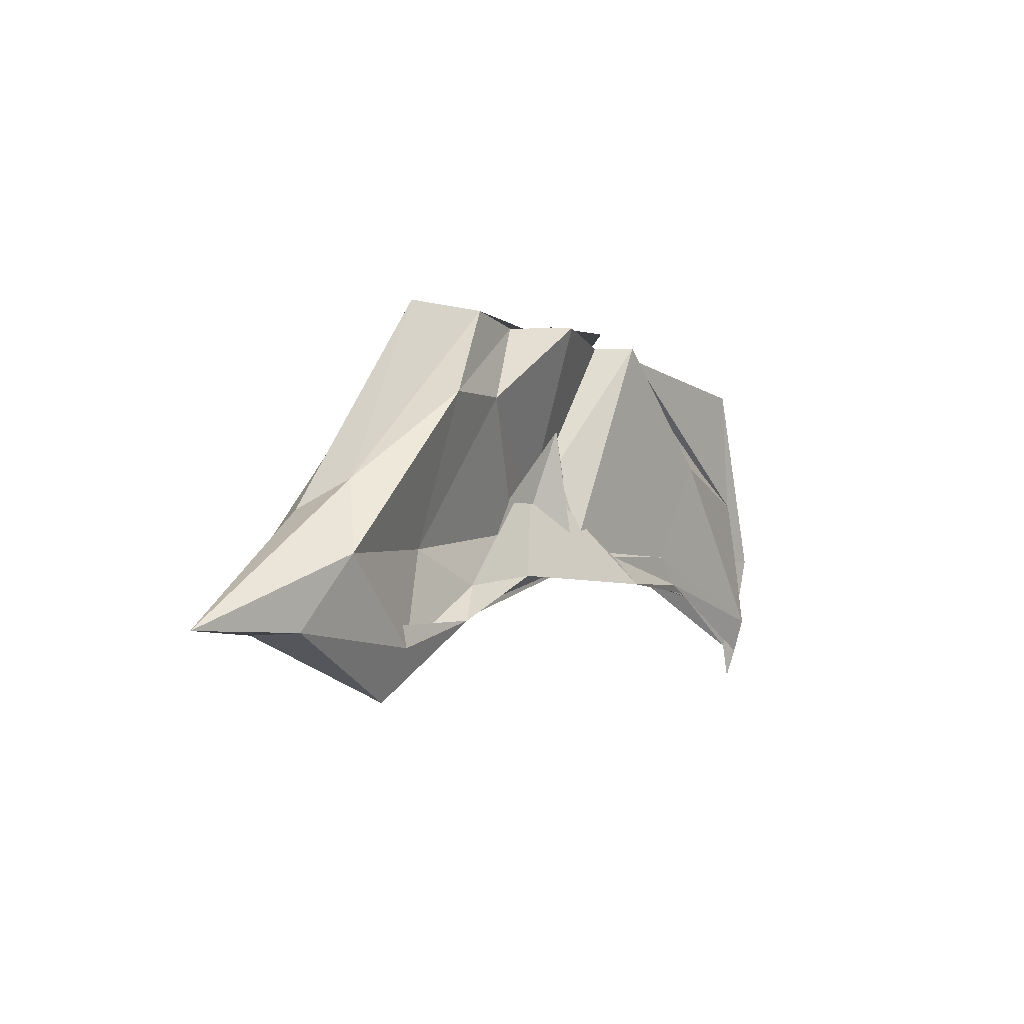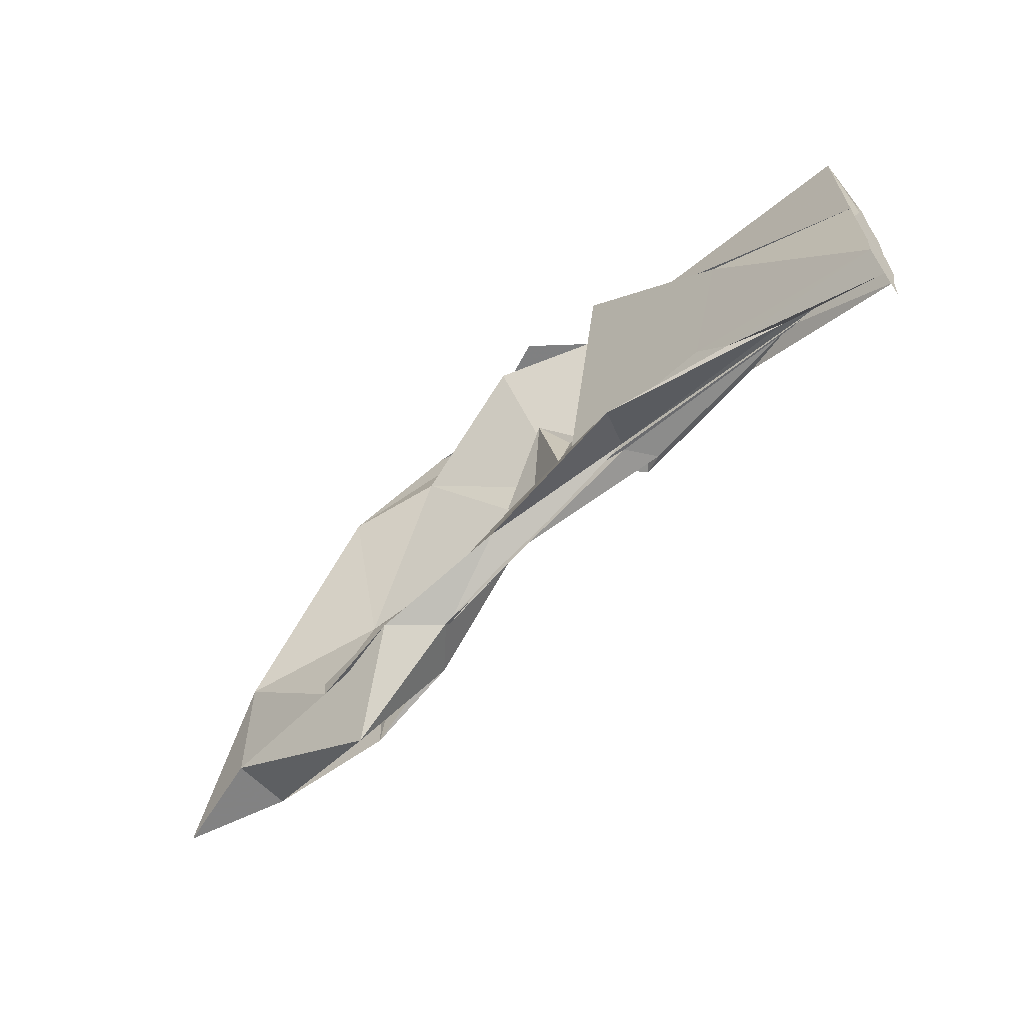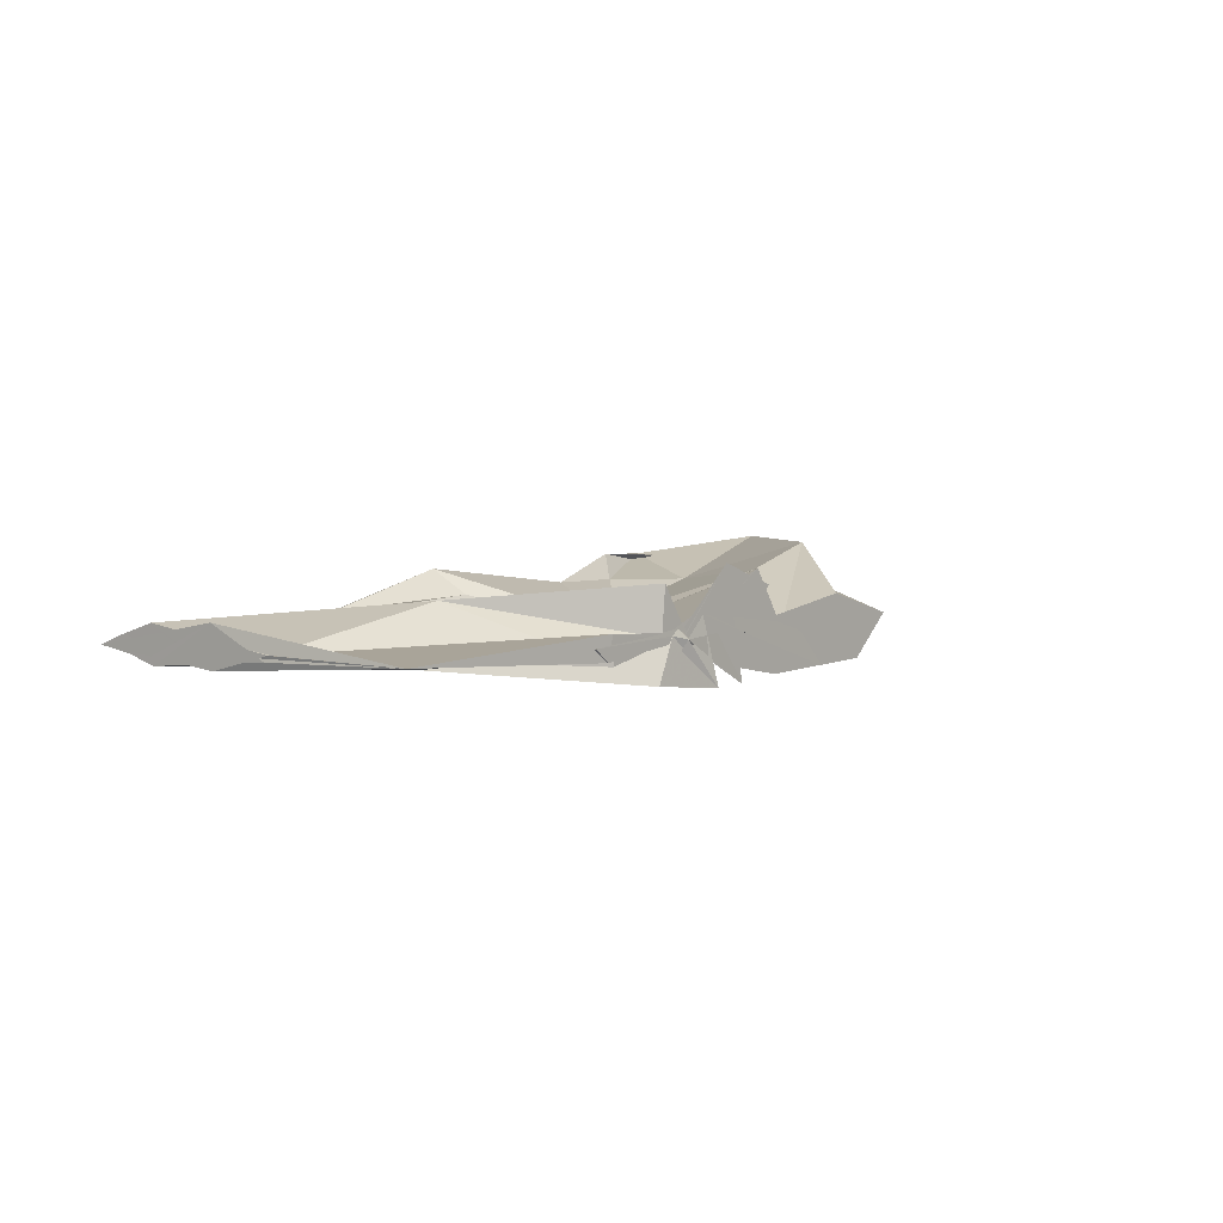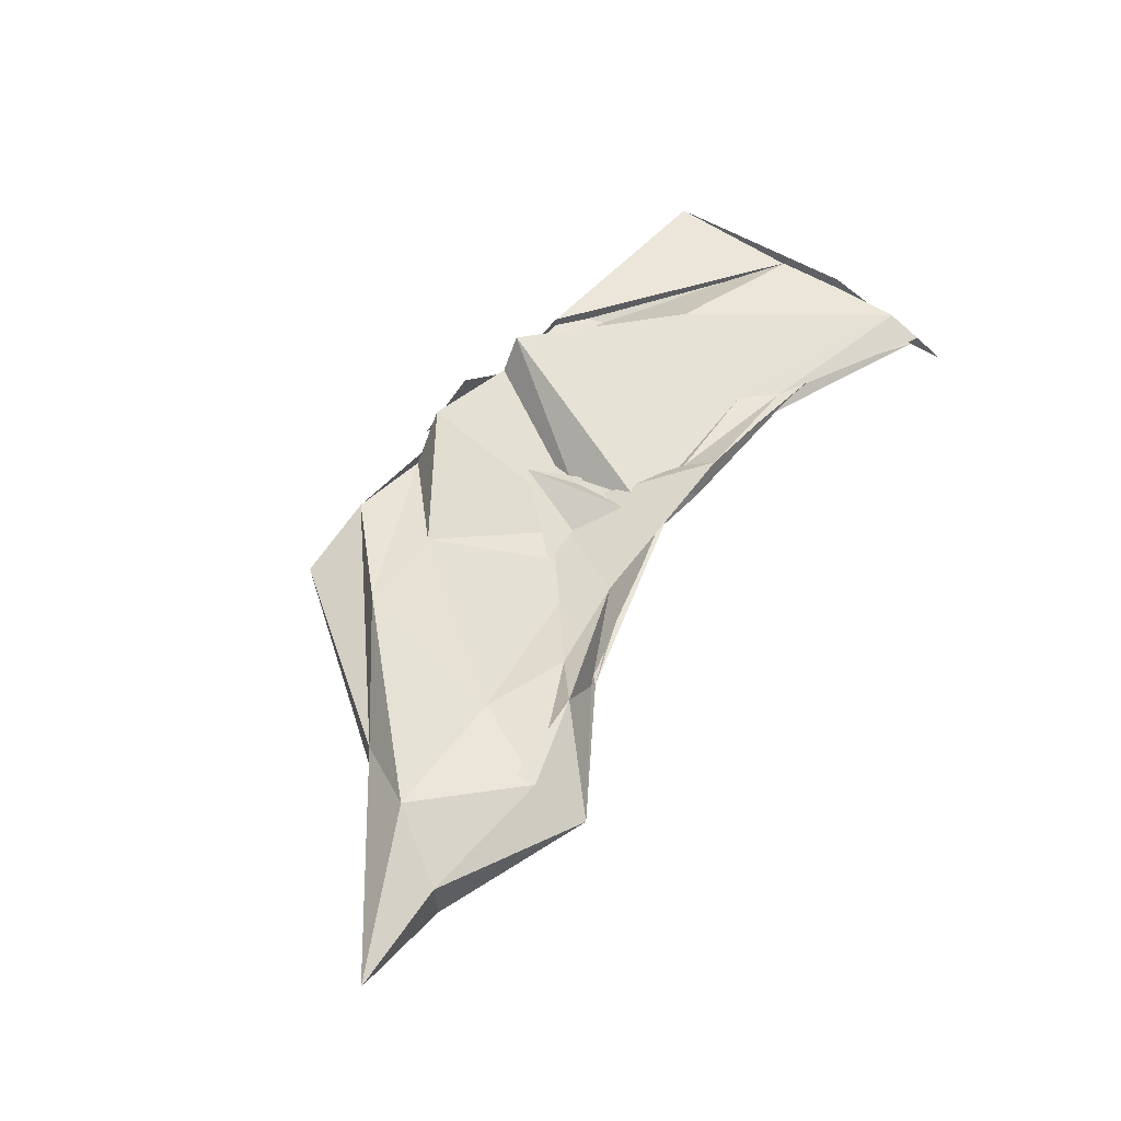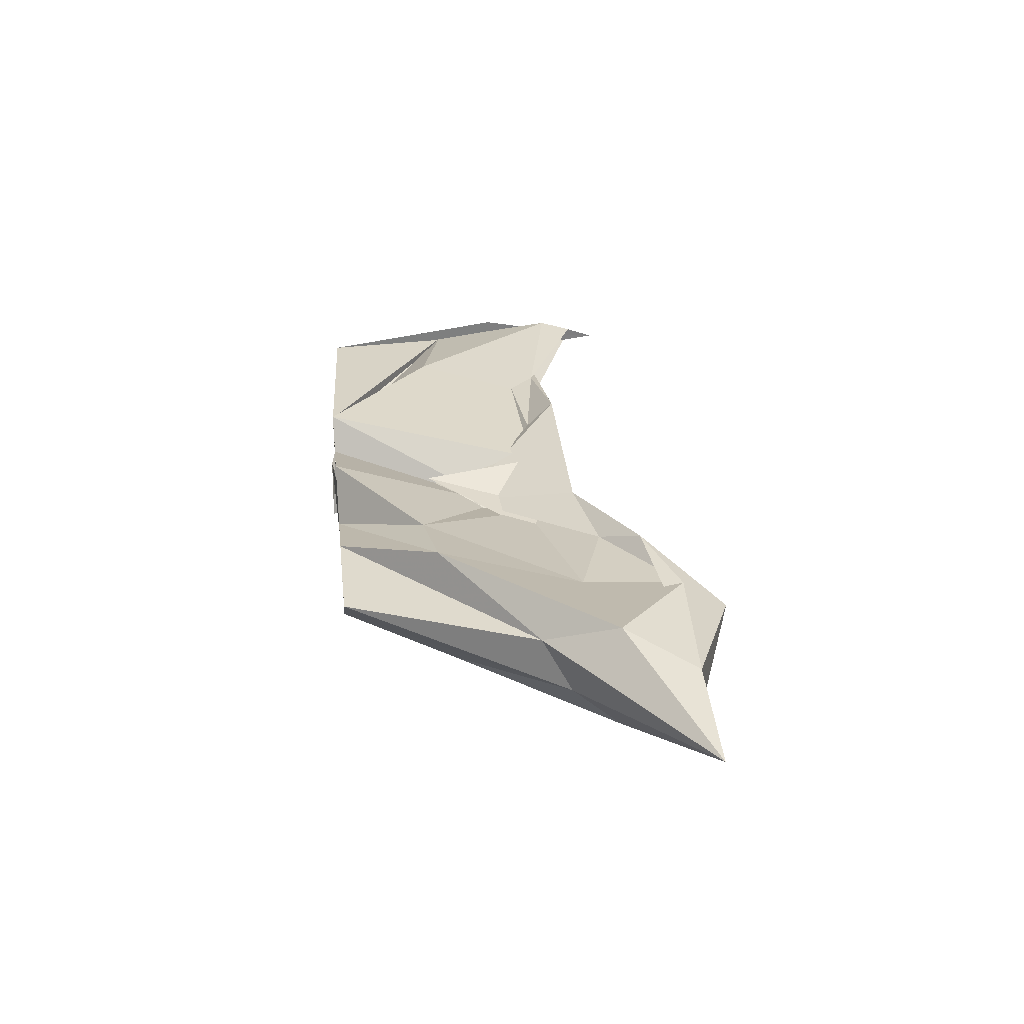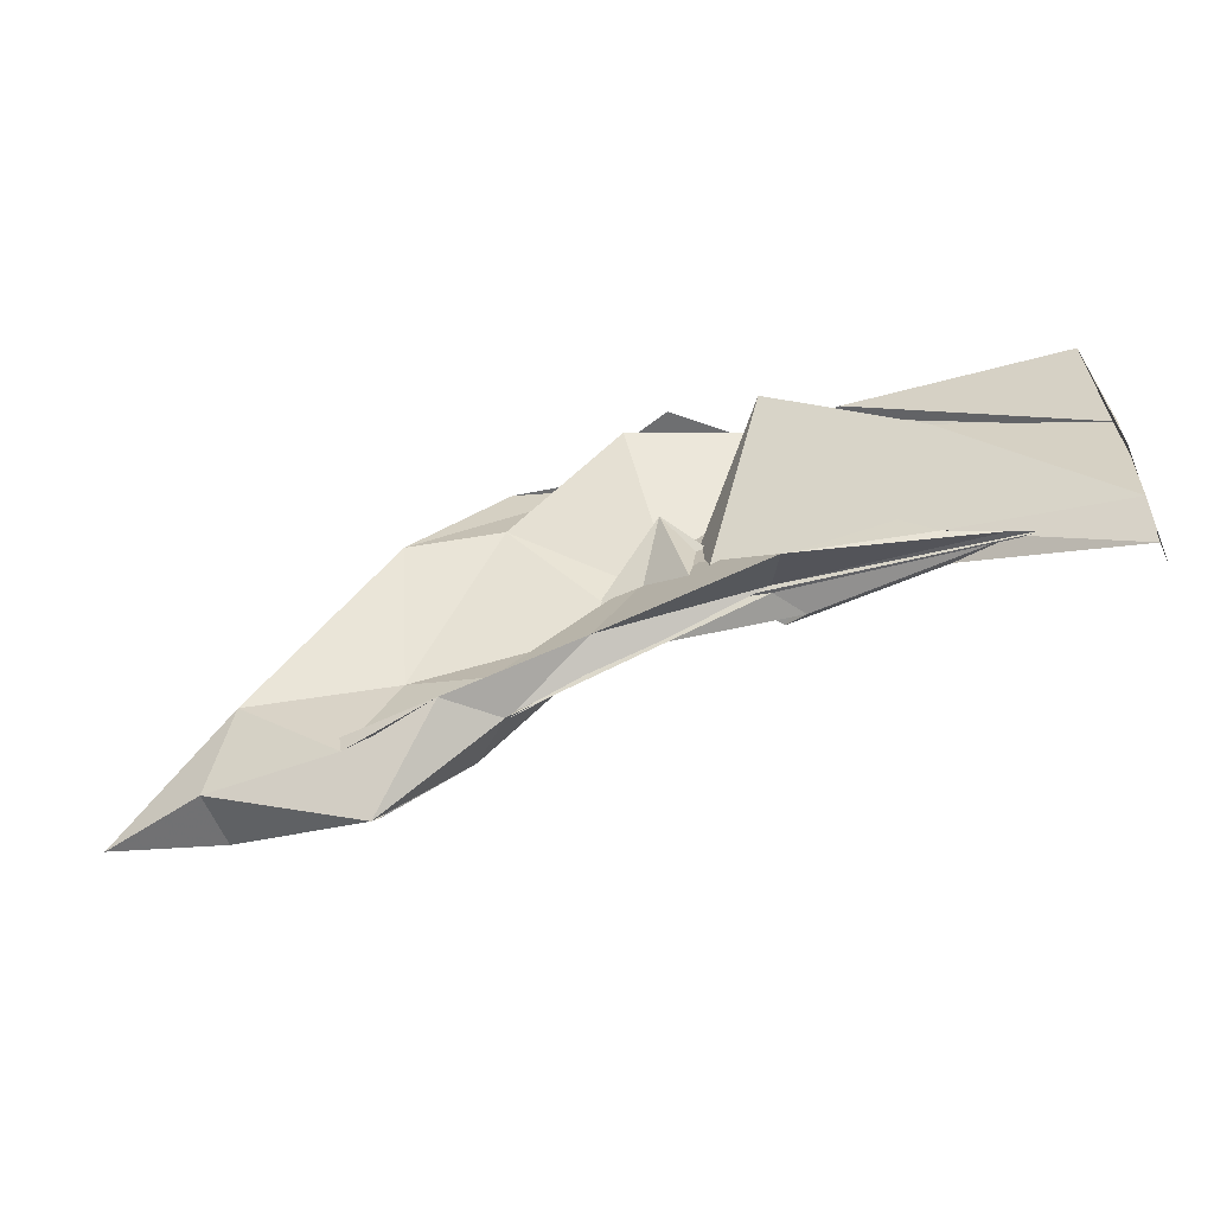
<metadata>
{"format":"obj","ext":"obj","renderer":"f3d","projection":"perspective","resolution":1024,"background":"white","views":[{"elev":-6.3,"azim":125.1,"up":"+Z"},{"elev":-59.8,"azim":-136.9,"up":"+Z"},{"elev":5.4,"azim":-50.4,"up":"+Y"},{"elev":59.4,"azim":128.9,"up":"+Y"},{"elev":30.5,"azim":83.4,"up":"+Y"},{"elev":-54.4,"azim":-160.0,"up":"+Z"}]}
</metadata>
<code>
v -0.531 0.004295 0.2471
v -0.5094 -0.003475 0.0923
v -0.3235 -0.00231 0.2471
v -0.3782 0.01347 0.2471
v -0.4367 -0.002827 0.2471
v -0.4608 0.03352 0.2471
v -0.5329 0.006812 0.2469
v -0.5509 -1.948e-05 0.247
v -0.5931 -0.01229 0.247
v -0.5935 0.005706 0.2471
v -0.5975 -0.009698 0.2471
v -0.6076 -0.001315 0.2471
v -0.5418 0.0003427 0.2472
v -0.5032 -0.03252 0.2506
v -0.5137 0.01036 0.2471
v -0.4215 -0.001449 0.2471
v -0.3539 -0.02876 0.2471
v -0.2438 0.01385 0.1191
v -0.3195 0.03962 0.1813
v -0.381 0.02536 0.1871
v -0.4768 -0.01615 0.1221
v -0.5481 0.03008 0.2471
v -0.6466 0.0228 0.1681
v -0.749 0.0004925 0.1473
v -0.7412 0.0001144 0.2392
v -0.749 -0.003277 0.1444
v -0.6523 -0.01521 0.16
v -0.5555 -0.0266 0.249
v -0.4728 -0.003662 0.1547
v -0.3936 -0.02991 0.2471
v -0.3114 -0.04252 0.1717
v -0.229 -0.01761 0.1002
v -0.2214 0.03513 0.07016
v -0.3156 0.0103 0.08079
v -0.4501 -0.01005 0.1038
v -0.5005 0.009801 0.09406
v -0.6163 0.01303 0.09657
v -0.749 0.01137 0.0532
v -0.7491 -0.01101 0.1039
v -0.749 0.01463 0.1024
v -0.7491 -0.01203 0.05473
v -0.621 -0.008008 0.0893
v -0.4926 0.01091 0.1025
v -0.4529 -0.004999 0.09772
v -0.3184 -0.01654 0.08489
v -0.2195 -0.04021 0.06956
v -0.125 -0.002366 0.02148
v -0.2874 0.02349 0.01626
v -0.3715 0.01233 0.06067
v -0.4695 -0.007335 0.1512
v -0.5444 0.01505 0.09167
v -0.6385 0.01094 0.07693
v -0.749 0.003811 0.02918
v -0.7491 -0.003463 0.009087
v -0.749 -0.006545 0.03337
v -0.6386 -0.01352 0.07845
v -0.5364 -0.02946 0.08785
v -0.475 0.01055 0.177
v -0.3778 -0.01733 0.05583
v -0.2876 -0.02878 0.01491
v -0.1958 -0.02289 0.02195
v -0.1957 0.01683 0.02244
v -0.4139 -0.006207 0.2471
v -0.4741 0.0001573 0.2471
v -0.5251 -0.00359 0.2471
v -0.5097 -0.00801 0.2471
v -0.5297 0.001055 0.2471
v -0.5325 -0.002948 0.2471
v -0.5365 0.00412 0.2471
v -0.5304 -0.002401 0.2498
v -0.5373 -0.01171 0.2471
v -0.4429 -0.03045 0.2471
v -0.5258 -0.001306 0.2471
v -0.4493 0.02317 0.2471
v -0.4915 0.03831 0.2472
v -0.4756 -0.03314 0.2471
v -0.4997 -0.001265 0.2471
v -0.3461 0.027 0.03587
v -0.4335 0.01455 0.07095
v -0.5514 0.03016 0.07135
v -0.6747 0.000974 0.07192
v -0.749 -0.0001987 0.06483
v -0.6761 -0.003922 0.0739
v -0.5514 -0.02229 0.08235
v -0.427 -0.01554 0.09132
v -0.347 -0.02951 0.04126
v -0.2971 -0.003918 -0.0174
v -0.3756 -0.004506 0.04059
v -0.5365 -0.002734 0.09208
v -0.7489 -0.003911 0.06243
v -0.5359 -0.005813 0.08903
v -0.3764 -0.001193 0.03783
f 3 18 4
f 4 18 19
f 4 19 5
f 5 19 20
f 5 20 6
f 6 20 21
f 6 21 7
f 7 21 22
f 7 22 8
f 8 22 23
f 8 23 9
f 9 23 24
f 9 24 10
f 10 24 25
f 10 25 11
f 11 25 26
f 11 26 12
f 12 26 27
f 12 27 13
f 13 27 28
f 13 28 14
f 14 28 29
f 14 29 15
f 15 29 30
f 15 30 16
f 16 30 31
f 16 31 17
f 17 31 32
f 17 32 3
f 3 32 18
f 18 33 19
f 19 33 34
f 19 34 20
f 20 34 35
f 20 35 21
f 21 35 36
f 21 36 22
f 22 36 37
f 22 37 23
f 23 37 38
f 23 38 24
f 24 38 39
f 24 39 25
f 25 39 40
f 25 40 26
f 26 40 41
f 26 41 27
f 27 41 42
f 27 42 28
f 28 42 43
f 28 43 29
f 29 43 44
f 29 44 30
f 30 44 45
f 30 45 31
f 31 45 46
f 31 46 32
f 32 46 47
f 32 47 18
f 18 47 33
f 33 48 34
f 34 48 49
f 34 49 35
f 35 49 50
f 35 50 36
f 36 50 51
f 36 51 37
f 37 51 52
f 37 52 38
f 38 52 53
f 38 53 39
f 39 53 54
f 39 54 40
f 40 54 55
f 40 55 41
f 41 55 56
f 41 56 42
f 42 56 57
f 42 57 43
f 43 57 58
f 43 58 44
f 44 58 59
f 44 59 45
f 45 59 60
f 45 60 46
f 46 60 61
f 46 61 47
f 47 61 62
f 47 62 33
f 33 62 48
f 63 64 73
f 64 74 73
f 64 65 74
f 65 66 74
f 66 75 74
f 66 67 75
f 67 68 75
f 68 76 75
f 68 69 76
f 69 70 76
f 70 77 76
f 70 71 77
f 71 72 77
f 72 73 77
f 72 63 73
f 78 88 79
f 79 88 89
f 79 89 80
f 80 89 81
f 81 89 90
f 81 90 82
f 82 90 83
f 83 90 91
f 83 91 84
f 84 91 85
f 85 91 92
f 85 92 86
f 86 92 87
f 87 92 88
f 87 88 78
f 3 4 63
f 63 4 64
f 4 5 64
f 64 5 65
f 5 6 65
f 6 7 65
f 65 7 66
f 7 8 66
f 66 8 67
f 8 9 67
f 9 10 67
f 67 10 68
f 10 11 68
f 68 11 69
f 11 12 69
f 12 13 69
f 69 13 70
f 13 14 70
f 70 14 71
f 14 15 71
f 15 16 71
f 71 16 72
f 16 17 72
f 72 17 63
f 17 3 63
f 48 78 49
f 49 78 79
f 49 79 50
f 50 79 80
f 50 80 51
f 51 80 52
f 52 80 81
f 52 81 53
f 53 81 82
f 53 82 54
f 54 82 55
f 55 82 83
f 55 83 56
f 56 83 84
f 56 84 57
f 57 84 58
f 58 84 85
f 58 85 59
f 59 85 86
f 59 86 60
f 60 86 61
f 61 86 87
f 61 87 62
f 62 87 78
f 62 78 48
f 73 74 1
f 74 75 1
f 75 76 1
f 76 77 1
f 77 73 1
f 89 88 2
f 90 89 2
f 91 90 2
f 92 91 2
f 88 92 2

</code>
